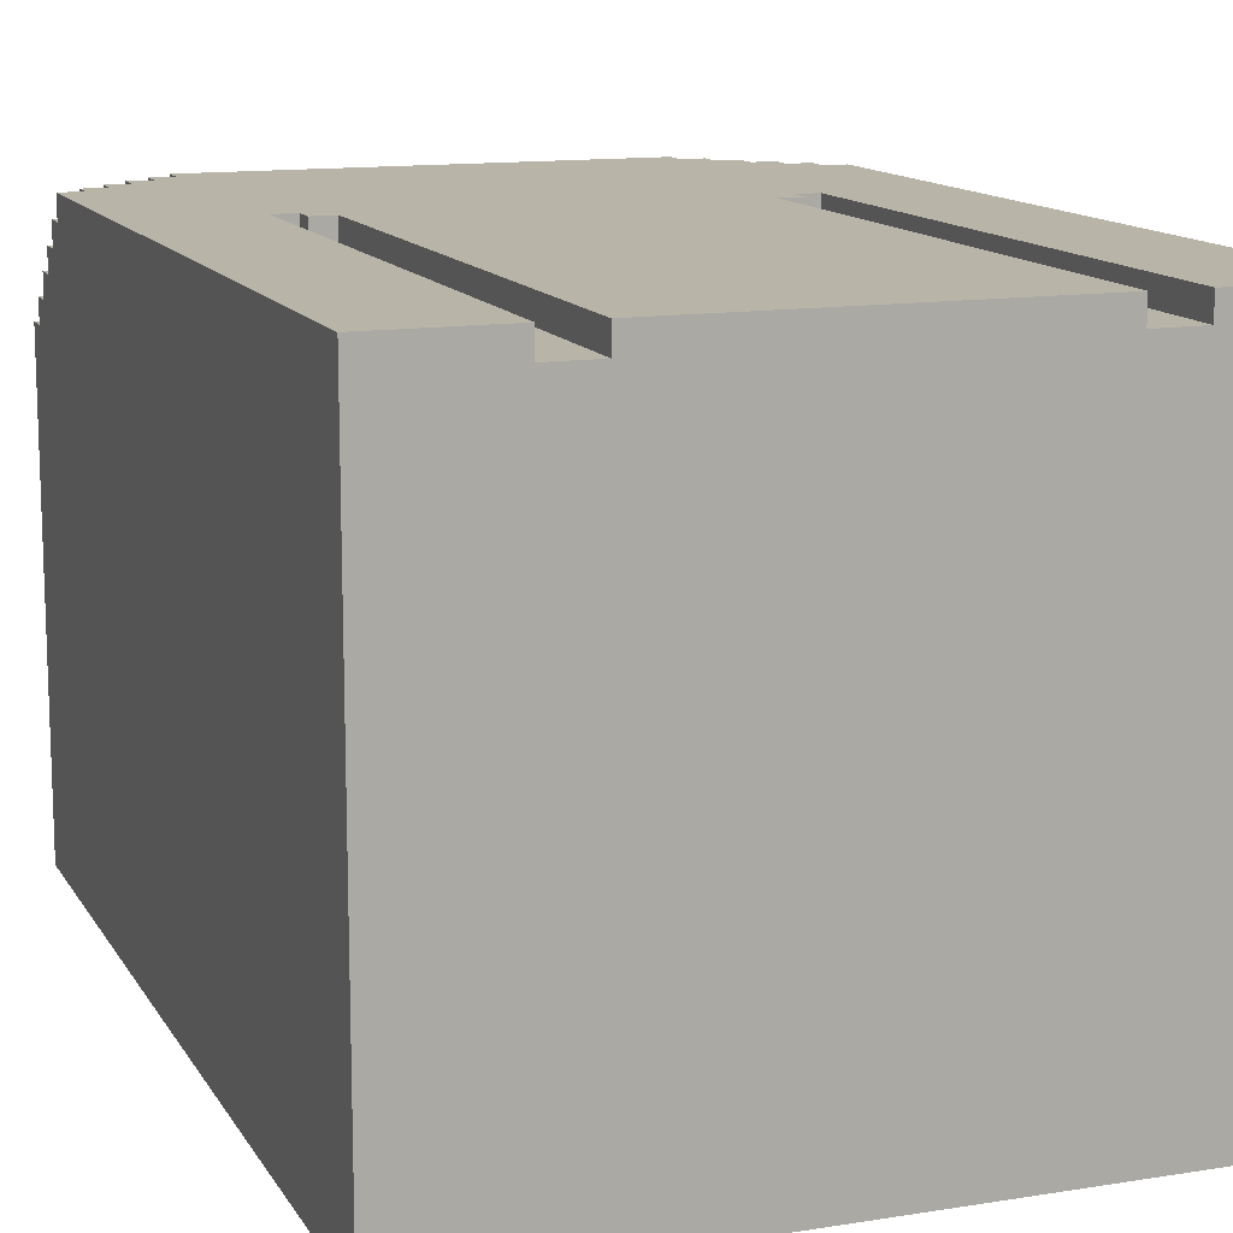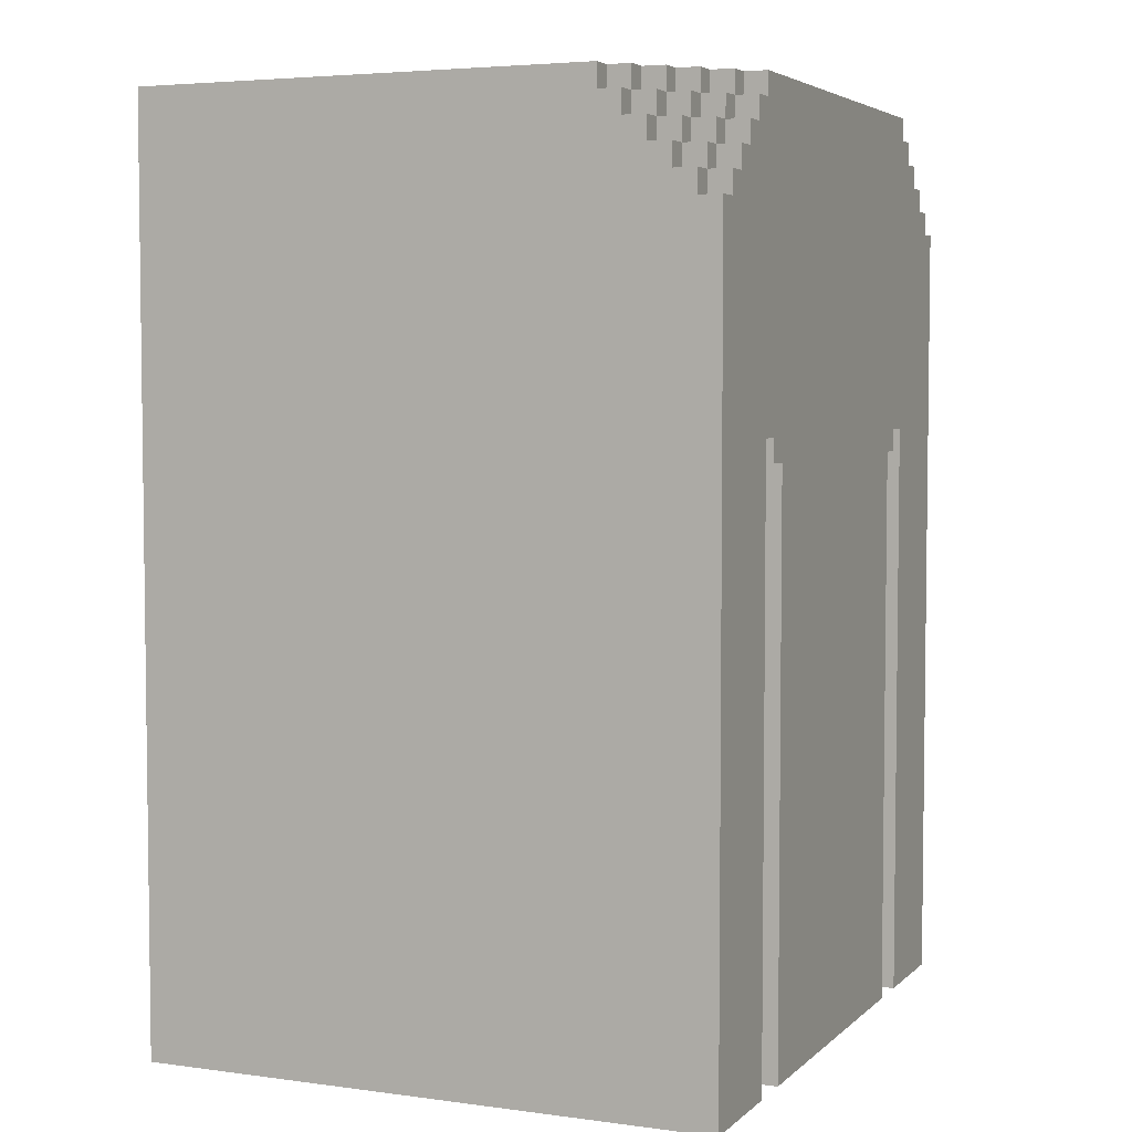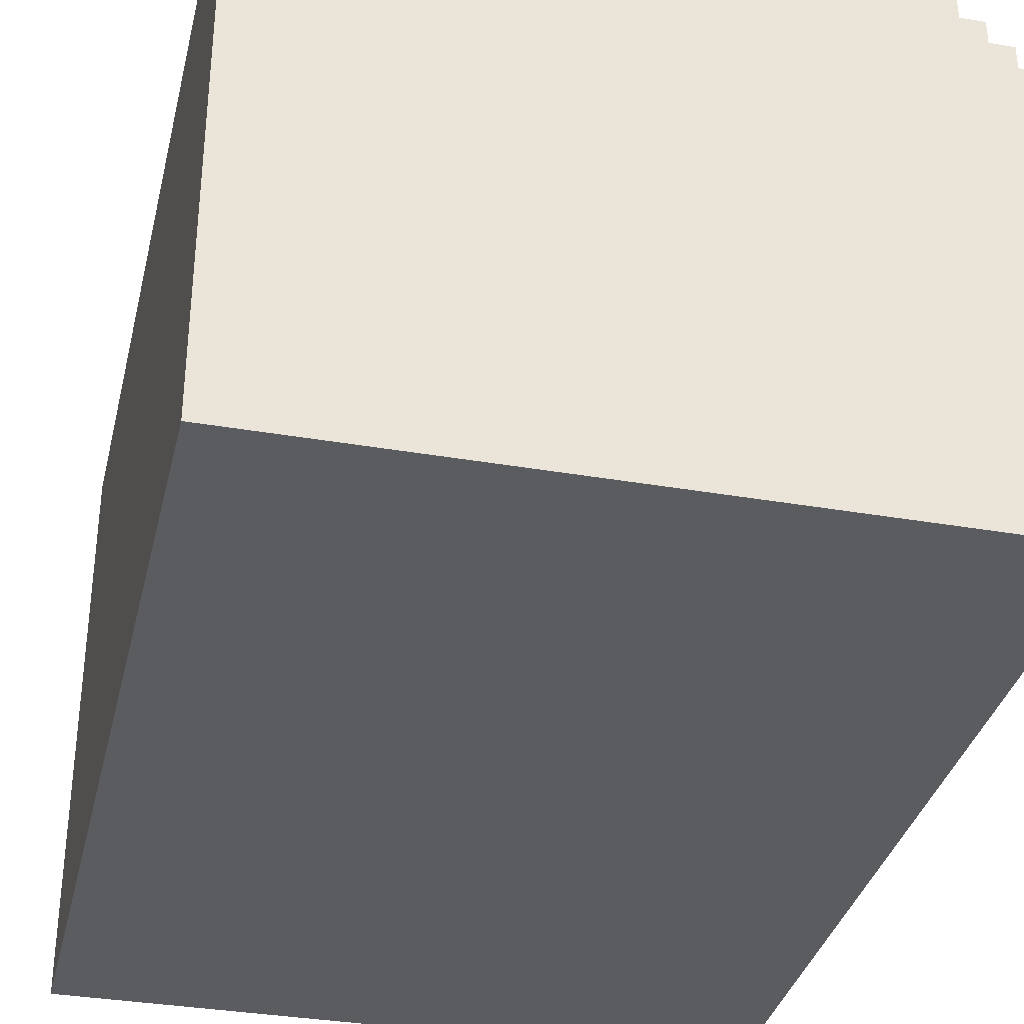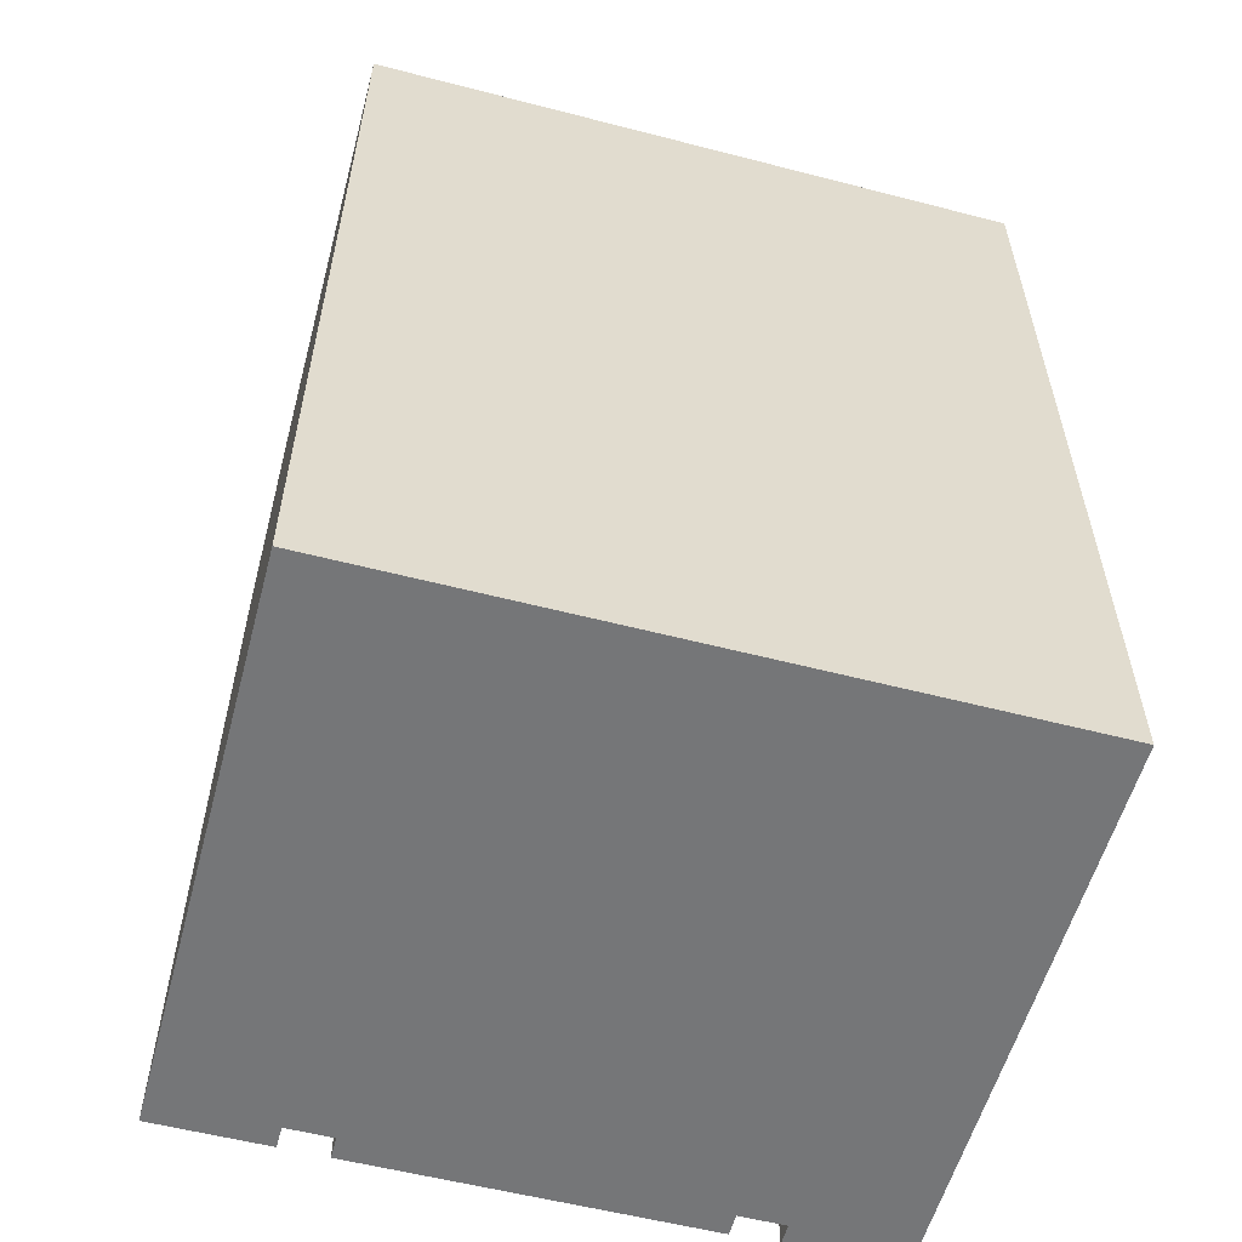
<metadata>
{"format":"obj","ext":"obj","renderer":"f3d","projection":"perspective","resolution":1024,"background":"white","views":[{"elev":13.0,"azim":-20.2,"up":"+Z"},{"elev":4.5,"azim":-66.6,"up":"+Y"},{"elev":-34.6,"azim":166.9,"up":"+Z"},{"elev":-56.8,"azim":164.9,"up":"+Y"}]}
</metadata>
<code>
o
v -1.5 2 1.3
v -1.5 2 -1.2
v -1.5 5.5 1.3
v -1.5 5.5 1.2
v -1.5 5.6 1.2
v -1.5 5.6 1.1
v -1.5 5.7 1.1
v -1.5 5.7 1
v -1.5 5.8 1
v -1.5 5.8 0.9
v -1.5 5.9 0.9
v -1.5 5.9 0.8
v -1.5 6 0.8
v -1.5 6 -1.2
v -1.4 5.5 1.3
v -1.4 5.5 1.2
v -1.4 5.6 1.3
v -1.4 5.6 1.2
v -1.4 5.6 1.1
v -1.4 5.7 1.2
v -1.4 5.7 1.1
v -1.4 5.7 1
v -1.4 5.8 1.1
v -1.4 5.8 1
v -1.4 5.8 0.9
v -1.4 5.9 1
v -1.4 5.9 0.9
v -1.4 5.9 0.8
v -1.4 6 0.9
v -1.4 6 0.8
v -1.3 5.6 1.3
v -1.3 5.6 1.2
v -1.3 5.7 1.3
v -1.3 5.7 1.2
v -1.3 5.7 1.1
v -1.3 5.8 1.2
v -1.3 5.8 1.1
v -1.3 5.8 1
v -1.3 5.9 1.1
v -1.3 5.9 1
v -1.3 5.9 0.9
v -1.3 6 1
v -1.3 6 0.9
v -1.2 5.7 1.3
v -1.2 5.7 1.2
v -1.2 5.8 1.3
v -1.2 5.8 1.2
v -1.2 5.8 1.1
v -1.2 5.9 1.2
v -1.2 5.9 1.1
v -1.2 5.9 1
v -1.2 6 1.1
v -1.2 6 1
v -1.1 5.8 1.3
v -1.1 5.8 1.2
v -1.1 5.9 1.3
v -1.1 5.9 1.2
v -1.1 5.9 1.1
v -1.1 6 1.2
v -1.1 6 1.1
v -1 5.9 1.3
v -1 5.9 1.2
v -1 6 1.3
v -1 6 1.2
v -0.9 4.5 1.3
v -0.9 4.5 1.2
v -0.9 4.6 1.3
v -0.9 4.6 1.2
v -0.8 2 1.3
v -0.8 2 1.2
v -0.8 4.5 1.3
v -0.8 4.5 1.2
v 0.9 2 1.3
v 0.9 2 1.2
v 0.9 4.6 1.3
v 0.9 4.6 1.2
v -1 2 1.3
v -1 2 1.2
v -1 4.6 1.3
v -1 4.6 1.2
v 0.7 2 1.3
v 0.7 2 1.2
v 0.7 4.5 1.3
v 0.7 4.5 1.2
v 0.8 4.5 1.3
v 0.8 4.5 1.2
v 0.8 4.6 1.3
v 0.8 4.6 1.2
v 0.9 5.9 1.3
v 0.9 5.9 1.2
v 0.9 6 1.3
v 0.9 6 1.2
v 1 5.8 1.3
v 1 5.8 1.2
v 1 5.9 1.3
v 1 5.9 1.2
v 1 5.9 1.1
v 1 6 1.2
v 1 6 1.1
v 1.1 5.7 1.3
v 1.1 5.7 1.2
v 1.1 5.8 1.3
v 1.1 5.8 1.2
v 1.1 5.8 1.1
v 1.1 5.9 1.2
v 1.1 5.9 1.1
v 1.1 5.9 1
v 1.1 6 1.1
v 1.1 6 1
v 1.2 5.6 1.3
v 1.2 5.6 1.2
v 1.2 5.7 1.3
v 1.2 5.7 1.2
v 1.2 5.7 1.1
v 1.2 5.8 1.2
v 1.2 5.8 1.1
v 1.2 5.8 1
v 1.2 5.9 1.1
v 1.2 5.9 1
v 1.2 5.9 0.9
v 1.2 6 1
v 1.2 6 0.9
v 1.3 5.5 1.3
v 1.3 5.5 1.2
v 1.3 5.6 1.3
v 1.3 5.6 1.2
v 1.3 5.6 1.1
v 1.3 5.7 1.2
v 1.3 5.7 1.1
v 1.3 5.7 1
v 1.3 5.8 1.1
v 1.3 5.8 1
v 1.3 5.8 0.9
v 1.3 5.9 1
v 1.3 5.9 0.9
v 1.3 5.9 0.8
v 1.3 6 0.9
v 1.3 6 0.8
v 1.4 2 1.3
v 1.4 2 -1.2
v 1.4 5.5 1.3
v 1.4 5.5 1.2
v 1.4 5.6 1.2
v 1.4 5.6 1.1
v 1.4 5.7 1.1
v 1.4 5.7 1
v 1.4 5.8 1
v 1.4 5.8 0.9
v 1.4 5.9 0.9
v 1.4 5.9 0.8
v 1.4 6 0.8
v 1.4 6 -1.2
v -1.5 2 1.3
v -1.5 5.5 1.3
v -1.4 5.5 1.3
v -1.4 5.6 1.3
v -1.3 5.6 1.3
v -1.3 5.7 1.3
v -1.2 5.7 1.3
v -1.2 5.8 1.3
v -1.1 5.8 1.3
v -1.1 5.9 1.3
v -1 2 1.3
v -1 4.6 1.3
v -1 5.9 1.3
v -1 6 1.3
v -0.9 4.5 1.3
v -0.9 4.6 1.3
v -0.8 2 1.3
v -0.8 4.5 1.3
v 0.7 2 1.3
v 0.7 4.5 1.3
v 0.8 4.5 1.3
v 0.8 4.6 1.3
v 0.9 2 1.3
v 0.9 4.6 1.3
v 0.9 5.9 1.3
v 0.9 6 1.3
v 1 5.8 1.3
v 1 5.9 1.3
v 1.1 5.7 1.3
v 1.1 5.8 1.3
v 1.2 5.6 1.3
v 1.2 5.7 1.3
v 1.3 5.5 1.3
v 1.3 5.6 1.3
v 1.4 2 1.3
v 1.4 5.5 1.3
v -1.5 5.5 1.2
v -1.5 5.6 1.2
v -1.4 5.5 1.2
v -1.4 5.6 1.2
v -1.4 5.7 1.2
v -1.3 5.6 1.2
v -1.3 5.7 1.2
v -1.3 5.8 1.2
v -1.2 5.7 1.2
v -1.2 5.8 1.2
v -1.2 5.9 1.2
v -1.1 5.8 1.2
v -1.1 5.9 1.2
v -1.1 6 1.2
v -1 2 1.2
v -1 4.6 1.2
v -1 5.9 1.2
v -1 6 1.2
v -0.9 4.5 1.2
v -0.9 4.6 1.2
v -0.8 2 1.2
v -0.8 4.5 1.2
v 0.7 2 1.2
v 0.7 4.5 1.2
v 0.8 4.5 1.2
v 0.8 4.6 1.2
v 0.9 2 1.2
v 0.9 4.6 1.2
v 0.9 5.9 1.2
v 0.9 6 1.2
v 1 5.8 1.2
v 1 5.9 1.2
v 1 6 1.2
v 1.1 5.7 1.2
v 1.1 5.8 1.2
v 1.1 5.9 1.2
v 1.2 5.6 1.2
v 1.2 5.7 1.2
v 1.2 5.8 1.2
v 1.3 5.5 1.2
v 1.3 5.6 1.2
v 1.3 5.7 1.2
v 1.4 5.5 1.2
v 1.4 5.6 1.2
v -1.5 5.6 1.1
v -1.5 5.7 1.1
v -1.4 5.6 1.1
v -1.4 5.7 1.1
v -1.4 5.8 1.1
v -1.3 5.7 1.1
v -1.3 5.8 1.1
v -1.3 5.9 1.1
v -1.2 5.8 1.1
v -1.2 5.9 1.1
v -1.2 6 1.1
v -1.1 5.9 1.1
v -1.1 6 1.1
v 1 5.9 1.1
v 1 6 1.1
v 1.1 5.8 1.1
v 1.1 5.9 1.1
v 1.1 6 1.1
v 1.2 5.7 1.1
v 1.2 5.8 1.1
v 1.2 5.9 1.1
v 1.3 5.6 1.1
v 1.3 5.7 1.1
v 1.3 5.8 1.1
v 1.4 5.6 1.1
v 1.4 5.7 1.1
v -1.5 5.7 1
v -1.5 5.8 1
v -1.4 5.7 1
v -1.4 5.8 1
v -1.4 5.9 1
v -1.3 5.8 1
v -1.3 5.9 1
v -1.3 6 1
v -1.2 5.9 1
v -1.2 6 1
v 1.1 5.9 1
v 1.1 6 1
v 1.2 5.8 1
v 1.2 5.9 1
v 1.2 6 1
v 1.3 5.7 1
v 1.3 5.8 1
v 1.3 5.9 1
v 1.4 5.7 1
v 1.4 5.8 1
v -1.5 5.8 0.9
v -1.5 5.9 0.9
v -1.4 5.8 0.9
v -1.4 5.9 0.9
v -1.4 6 0.9
v -1.3 5.9 0.9
v -1.3 6 0.9
v 1.2 5.9 0.9
v 1.2 6 0.9
v 1.3 5.8 0.9
v 1.3 5.9 0.9
v 1.3 6 0.9
v 1.4 5.8 0.9
v 1.4 5.9 0.9
v -1.5 5.9 0.8
v -1.5 6 0.8
v -1.4 5.9 0.8
v -1.4 6 0.8
v 1.3 5.9 0.8
v 1.3 6 0.8
v 1.4 5.9 0.8
v 1.4 6 0.8
v -1.5 2 -1.2
v -1.5 6 -1.2
v 1.4 2 -1.2
v 1.4 6 -1.2
v -1.5 2 1.3
v -1 2 1.3
v -0.8 2 1.3
v 0.7 2 1.3
v 0.9 2 1.3
v 1.4 2 1.3
v -1 2 1.2
v -0.8 2 1.2
v -0.6 2 1.2
v 0.5 2 1.2
v 0.7 2 1.2
v 0.9 2 1.2
v -1 2 1.1
v -0.6 2 1.1
v 0.5 2 1.1
v 0.9 2 1.1
v -1.5 2 -1.2
v 1.4 2 -1.2
v -0.9 4.5 1.3
v -0.8 4.5 1.3
v 0.7 4.5 1.3
v 0.8 4.5 1.3
v -0.9 4.5 1.2
v -0.8 4.5 1.2
v 0.7 4.5 1.2
v 0.8 4.5 1.2
v -1 4.6 1.3
v -0.9 4.6 1.3
v 0.8 4.6 1.3
v 0.9 4.6 1.3
v -1 4.6 1.2
v -0.9 4.6 1.2
v 0.8 4.6 1.2
v 0.9 4.6 1.2
v -1.5 5.5 1.3
v -1.4 5.5 1.3
v 1.3 5.5 1.3
v 1.4 5.5 1.3
v -1.5 5.5 1.2
v -1.4 5.5 1.2
v 1.3 5.5 1.2
v 1.4 5.5 1.2
v -1.4 5.6 1.3
v -1.3 5.6 1.3
v 1.2 5.6 1.3
v 1.3 5.6 1.3
v -1.5 5.6 1.2
v -1.4 5.6 1.2
v -1.3 5.6 1.2
v 1.2 5.6 1.2
v 1.3 5.6 1.2
v 1.4 5.6 1.2
v -1.5 5.6 1.1
v -1.4 5.6 1.1
v 1.3 5.6 1.1
v 1.4 5.6 1.1
v -1.3 5.7 1.3
v -1.2 5.7 1.3
v 1.1 5.7 1.3
v 1.2 5.7 1.3
v -1.4 5.7 1.2
v -1.3 5.7 1.2
v -1.2 5.7 1.2
v 1.1 5.7 1.2
v 1.2 5.7 1.2
v 1.3 5.7 1.2
v -1.5 5.7 1.1
v -1.4 5.7 1.1
v -1.3 5.7 1.1
v 1.2 5.7 1.1
v 1.3 5.7 1.1
v 1.4 5.7 1.1
v -1.5 5.7 1
v -1.4 5.7 1
v 1.3 5.7 1
v 1.4 5.7 1
v -1.2 5.8 1.3
v -1.1 5.8 1.3
v 1 5.8 1.3
v 1.1 5.8 1.3
v -1.3 5.8 1.2
v -1.2 5.8 1.2
v -1.1 5.8 1.2
v 1 5.8 1.2
v 1.1 5.8 1.2
v 1.2 5.8 1.2
v -1.4 5.8 1.1
v -1.3 5.8 1.1
v -1.2 5.8 1.1
v 1.1 5.8 1.1
v 1.2 5.8 1.1
v 1.3 5.8 1.1
v -1.5 5.8 1
v -1.4 5.8 1
v -1.3 5.8 1
v 1.2 5.8 1
v 1.3 5.8 1
v 1.4 5.8 1
v -1.5 5.8 0.9
v -1.4 5.8 0.9
v 1.3 5.8 0.9
v 1.4 5.8 0.9
v -1.1 5.9 1.3
v -1 5.9 1.3
v 0.9 5.9 1.3
v 1 5.9 1.3
v -1.2 5.9 1.2
v -1.1 5.9 1.2
v -1 5.9 1.2
v 0.9 5.9 1.2
v 1 5.9 1.2
v 1.1 5.9 1.2
v -1.3 5.9 1.1
v -1.2 5.9 1.1
v -1.1 5.9 1.1
v 1 5.9 1.1
v 1.1 5.9 1.1
v 1.2 5.9 1.1
v -1.4 5.9 1
v -1.3 5.9 1
v -1.2 5.9 1
v 1.1 5.9 1
v 1.2 5.9 1
v 1.3 5.9 1
v -1.5 5.9 0.9
v -1.4 5.9 0.9
v -1.3 5.9 0.9
v 1.2 5.9 0.9
v 1.3 5.9 0.9
v 1.4 5.9 0.9
v -1.5 5.9 0.8
v -1.4 5.9 0.8
v 1.3 5.9 0.8
v 1.4 5.9 0.8
v -1 6 1.3
v 0.9 6 1.3
v -1.1 6 1.2
v -1 6 1.2
v 0.9 6 1.2
v 1 6 1.2
v -1.2 6 1.1
v -1.1 6 1.1
v 1 6 1.1
v 1.1 6 1.1
v -1.3 6 1
v -1.2 6 1
v 1.1 6 1
v 1.2 6 1
v -1.4 6 0.9
v -1.3 6 0.9
v 1.2 6 0.9
v 1.3 6 0.9
v -1.5 6 0.8
v -1.4 6 0.8
v 1.3 6 0.8
v 1.4 6 0.8
v -1.5 6 -1.2
v 1.4 6 -1.2
f 3 2 1
f 4 2 3
f 5 2 4
f 6 2 5
f 7 2 6
f 8 2 7
f 9 2 8
f 10 2 9
f 11 2 10
f 12 2 11
f 13 2 12
f 14 2 13
f 17 16 15
f 18 16 17
f 20 19 18
f 21 19 20
f 23 22 21
f 24 22 23
f 26 25 24
f 27 25 26
f 29 28 27
f 30 28 29
f 33 32 31
f 34 32 33
f 36 35 34
f 37 35 36
f 39 38 37
f 40 38 39
f 42 41 40
f 43 41 42
f 46 45 44
f 47 45 46
f 49 48 47
f 50 48 49
f 52 51 50
f 53 51 52
f 56 55 54
f 57 55 56
f 59 58 57
f 60 58 59
f 63 62 61
f 64 62 63
f 67 66 65
f 68 66 67
f 71 70 69
f 72 70 71
f 75 74 73
f 76 74 75
f 77 78 79
f 79 78 80
f 81 82 83
f 83 82 84
f 85 86 87
f 87 86 88
f 89 90 91
f 91 90 92
f 93 94 95
f 95 94 96
f 96 97 98
f 98 97 99
f 100 101 102
f 102 101 103
f 103 104 105
f 105 104 106
f 106 107 108
f 108 107 109
f 110 111 112
f 112 111 113
f 113 114 115
f 115 114 116
f 116 117 118
f 118 117 119
f 119 120 121
f 121 120 122
f 123 124 125
f 125 124 126
f 126 127 128
f 128 127 129
f 129 130 131
f 131 130 132
f 132 133 134
f 134 133 135
f 135 136 137
f 137 136 138
f 139 140 141
f 141 140 142
f 142 140 143
f 143 140 144
f 144 140 145
f 145 140 146
f 146 140 147
f 147 140 148
f 148 140 149
f 149 140 150
f 150 140 151
f 151 140 152
f 155 154 153
f 157 156 155
f 159 158 157
f 161 160 159
f 163 155 153
f 163 162 161
f 163 161 159
f 163 159 157
f 163 157 155
f 164 162 163
f 165 162 164
f 168 166 165
f 168 165 164
f 170 168 167
f 171 170 169
f 172 168 170
f 172 170 171
f 173 168 172
f 174 166 168
f 174 168 173
f 176 166 174
f 177 166 176
f 178 166 177
f 179 176 175
f 179 177 176
f 180 177 179
f 181 179 175
f 182 179 181
f 183 181 175
f 184 181 183
f 185 183 175
f 186 183 185
f 187 185 175
f 188 185 187
f 191 190 189
f 192 190 191
f 194 193 192
f 195 193 194
f 197 196 195
f 198 196 197
f 200 199 198
f 201 199 200
f 205 202 201
f 206 202 205
f 207 204 203
f 208 204 207
f 209 207 203
f 210 207 209
f 213 212 211
f 215 213 211
f 215 214 213
f 216 214 215
f 220 218 217
f 221 218 220
f 223 220 219
f 224 220 223
f 226 223 222
f 227 223 226
f 229 226 225
f 230 226 229
f 231 229 228
f 232 229 231
f 235 234 233
f 236 234 235
f 238 237 236
f 239 237 238
f 241 240 239
f 242 240 241
f 244 243 242
f 245 243 244
f 249 247 246
f 250 247 249
f 252 249 248
f 253 249 252
f 255 252 251
f 256 252 255
f 257 255 254
f 258 255 257
f 261 260 259
f 262 260 261
f 264 263 262
f 265 263 264
f 267 266 265
f 268 266 267
f 272 270 269
f 273 270 272
f 275 272 271
f 276 272 275
f 277 275 274
f 278 275 277
f 281 280 279
f 282 280 281
f 284 283 282
f 285 283 284
f 289 287 286
f 290 287 289
f 291 289 288
f 292 289 291
f 295 294 293
f 296 294 295
f 299 298 297
f 300 298 299
f 301 302 303
f 303 302 304
f 311 306 305
f 312 308 307
f 313 308 312
f 314 308 313
f 315 308 314
f 316 310 309
f 317 311 305
f 317 312 311
f 317 313 312
f 318 314 313
f 318 313 317
f 319 315 314
f 319 314 318
f 319 316 315
f 320 310 316
f 320 316 319
f 321 318 317
f 321 317 305
f 321 320 319
f 321 319 318
f 322 310 320
f 322 320 321
f 327 324 323
f 328 324 327
f 329 326 325
f 330 326 329
f 335 332 331
f 336 332 335
f 337 334 333
f 338 334 337
f 339 340 343
f 343 340 344
f 341 342 345
f 345 342 346
f 347 348 352
f 352 348 353
f 349 350 354
f 354 350 355
f 351 352 357
f 357 352 358
f 355 356 359
f 359 356 360
f 361 362 366
f 366 362 367
f 363 364 368
f 368 364 369
f 365 366 372
f 372 366 373
f 369 370 374
f 374 370 375
f 371 372 377
f 377 372 378
f 375 376 379
f 379 376 380
f 381 382 386
f 386 382 387
f 383 384 388
f 388 384 389
f 385 386 392
f 392 386 393
f 389 390 394
f 394 390 395
f 391 392 398
f 398 392 399
f 395 396 400
f 400 396 401
f 397 398 403
f 403 398 404
f 401 402 405
f 405 402 406
f 407 408 412
f 412 408 413
f 409 410 414
f 414 410 415
f 411 412 418
f 418 412 419
f 415 416 420
f 420 416 421
f 417 418 424
f 424 418 425
f 421 422 426
f 426 422 427
f 423 424 430
f 430 424 431
f 427 428 432
f 432 428 433
f 429 430 435
f 435 430 436
f 433 434 437
f 437 434 438
f 439 440 442
f 442 440 443
f 441 442 446
f 443 444 446
f 442 443 446
f 446 444 447
f 445 446 450
f 447 448 450
f 446 447 450
f 450 448 451
f 449 450 454
f 451 452 454
f 450 451 454
f 454 452 455
f 453 454 458
f 455 456 458
f 454 455 458
f 458 456 459
f 457 458 461
f 459 460 461
f 458 459 461
f 461 460 462

</code>
